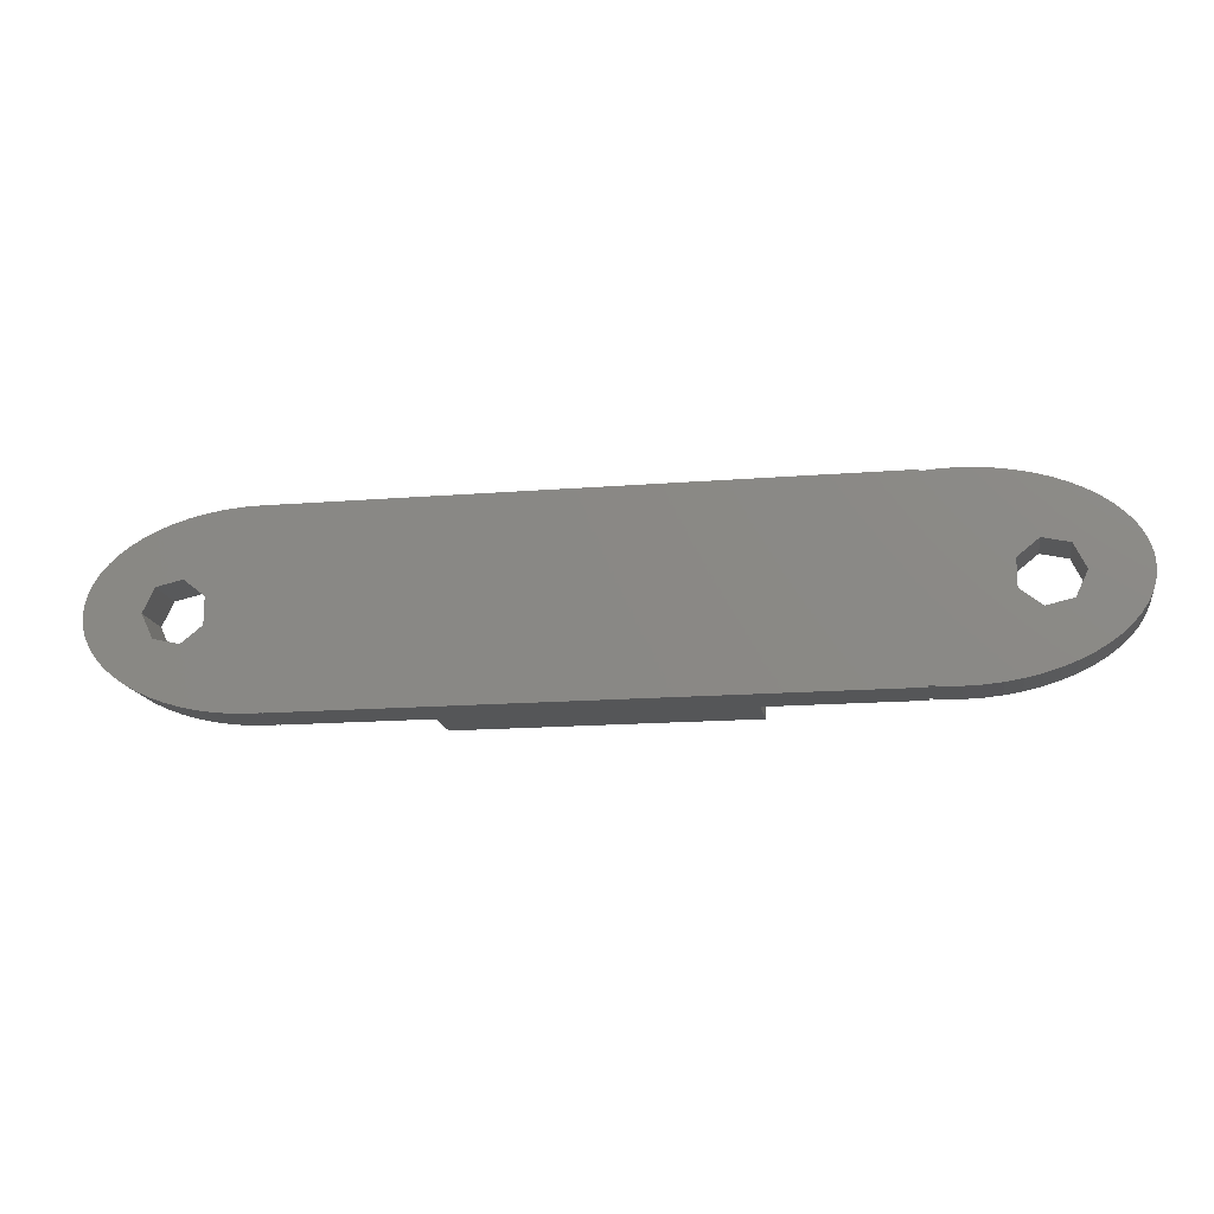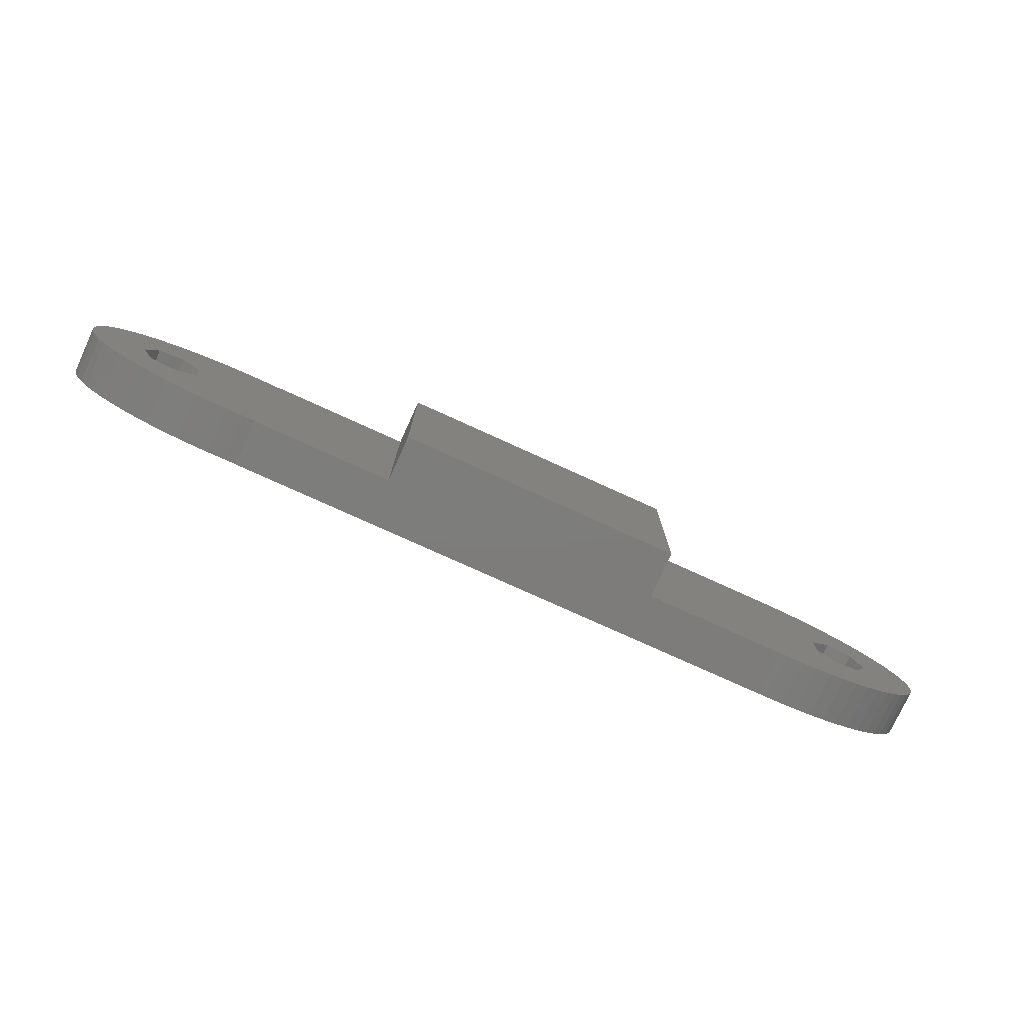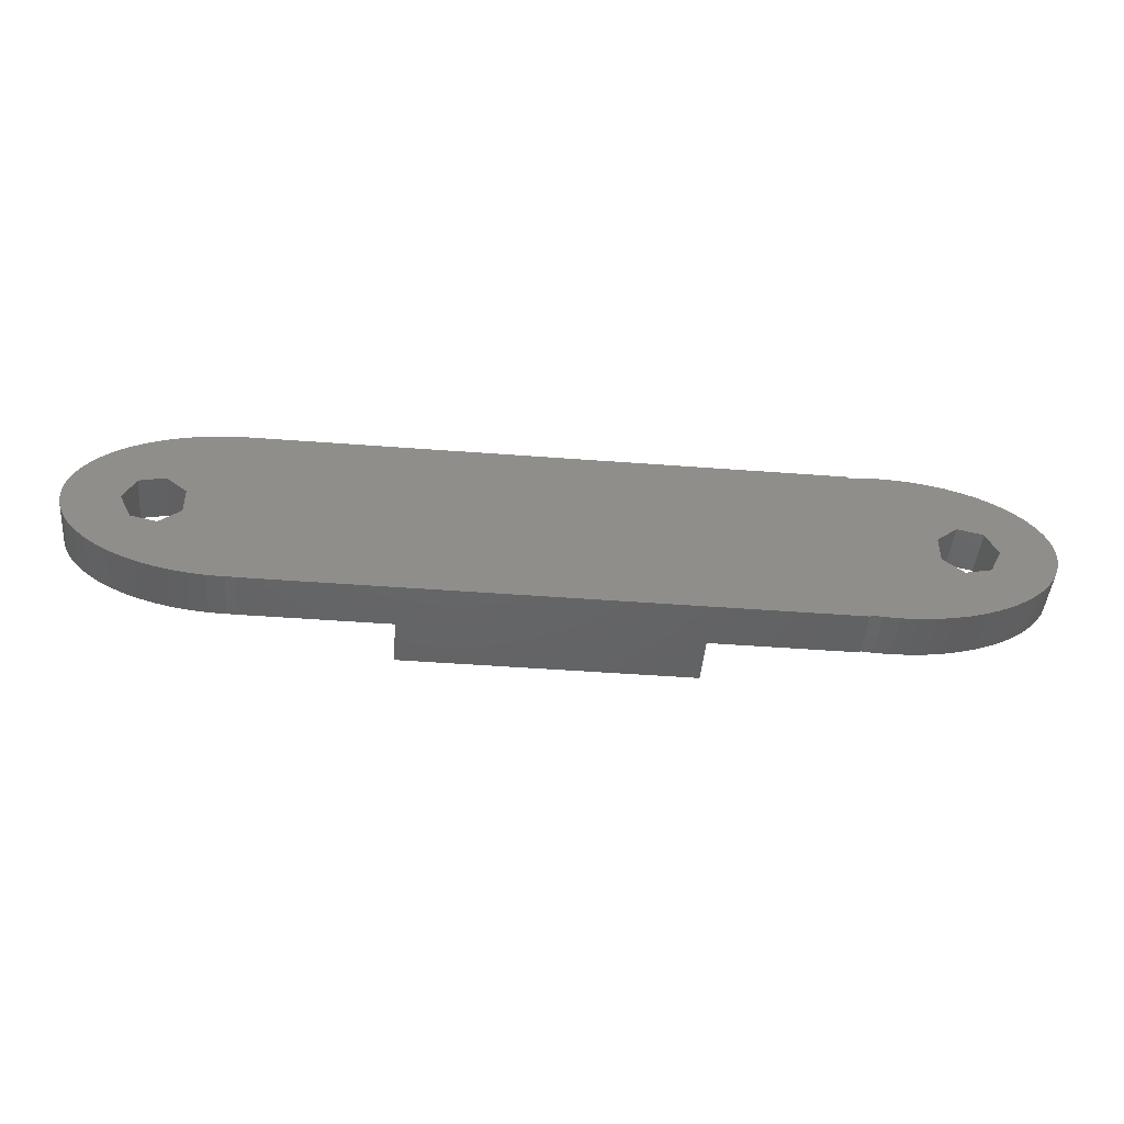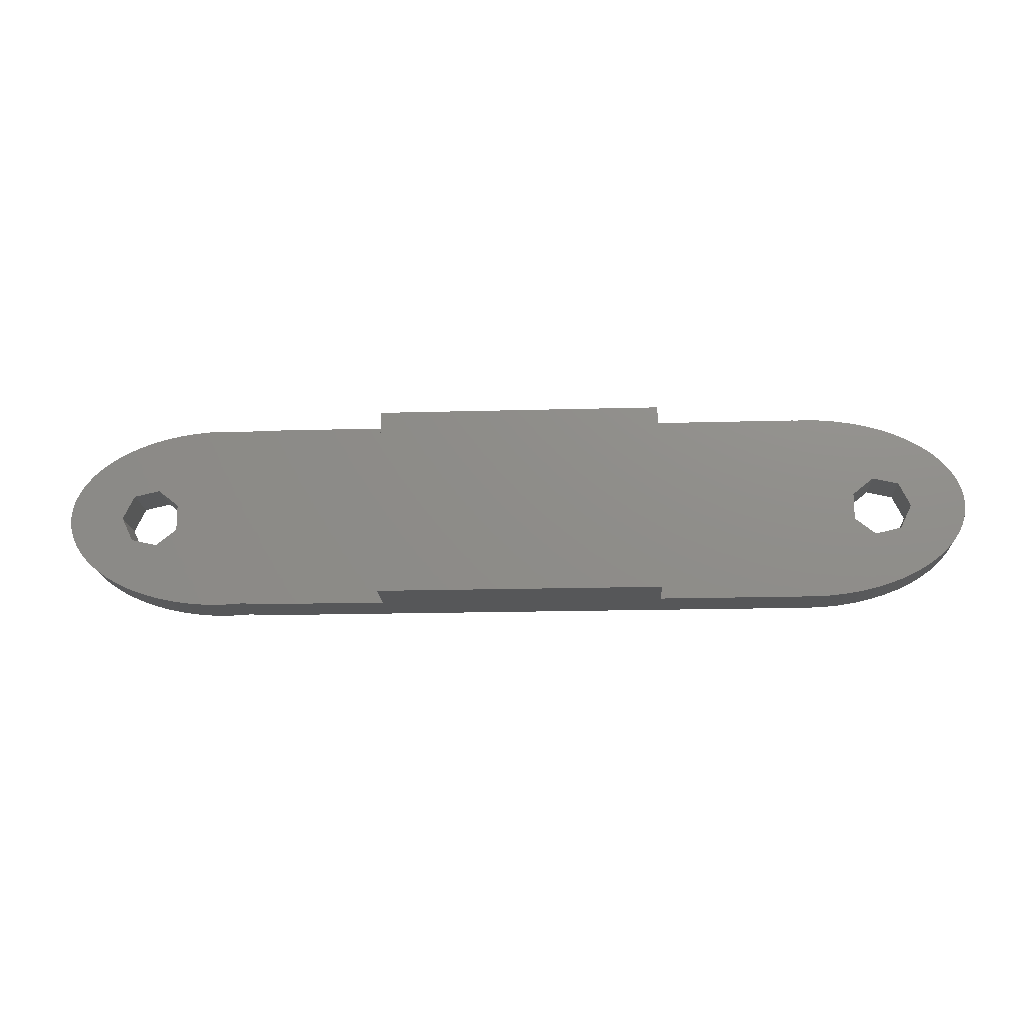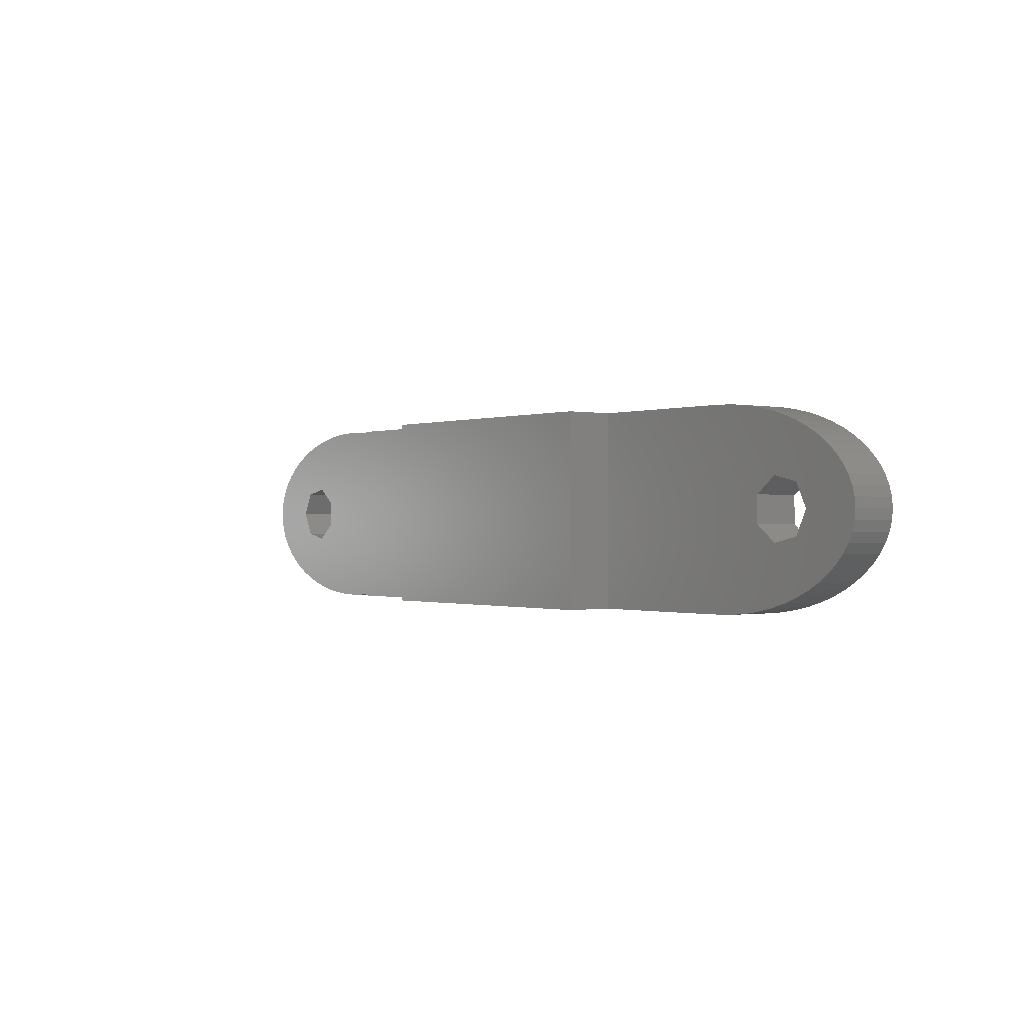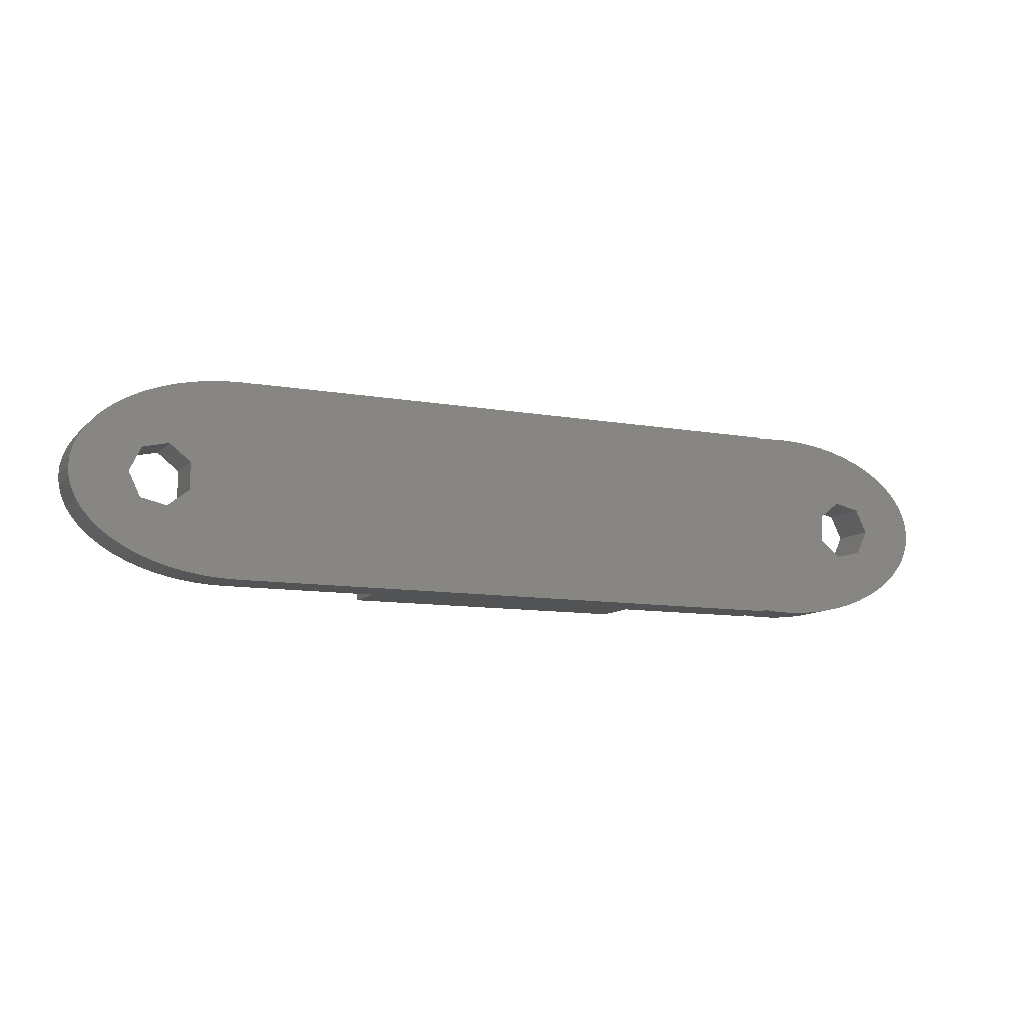
<metadata>
{"format":"stl","ext":"stl","renderer":"f3d","projection":"perspective","resolution":1024,"background":"white","views":[{"elev":-15.9,"azim":9.5,"up":"+Z"},{"elev":-76.3,"azim":155.5,"up":"+Z"},{"elev":-46.0,"azim":-5.0,"up":"+Z"},{"elev":-17.1,"azim":-176.7,"up":"+Z"},{"elev":-0.5,"azim":-127.9,"up":"+Z"},{"elev":-10.2,"azim":-24.7,"up":"+Z"}]}
</metadata>
<code>
# stl→obj: 193 verts, 390 faces
v 9.953 0 5.523
v 10 2.5 5
v 9.953 2.5 5.523
v 10 0 5
v 9.814 9.537e-07 6.04
v 9.814 2.5 6.04
v 1.5 2.5 10
v 2.388 9.537e-07 9.973
v 2.388 2.5 9.973
v 1.5 9.537e-07 10
v 9.584 9.537e-07 6.545
v 9.584 2.5 6.545
v 7.188 9.537e-07 8.716
v 6.496 9.537e-07 9.045
v 1.5 0 9.537e-07
v 0.6115 0 0.02739
v 1.5 2.5 0
v 7.188 2.5 8.716
v 7.817 9.537e-07 8.346
v 7.817 2.5 8.346
v 8.861 9.537e-07 7.5
v 8.377 9.537e-07 7.939
v 8.377 2.5 7.939
v 4.957 2.5 9.568
v 5.75 9.537e-07 9.33
v 5.75 2.5 9.33
v 4.957 9.537e-07 9.568
v 4.127 9.537e-07 9.755
v 4.127 2.5 9.755
v 6.496 2.5 9.045
v 4.058 3.654e-08 5.694
v 5.144 2.209e-07 6.56
v 0 0 5.523
v 0 7.845e-07 9.206
v 4.058 0 5.523
v 6.498 1.551e-07 6.251
v 6.848 0 5.523
v 0 2.5 9.916
v 0.6115 9.537e-07 9.973
v 0.6115 2.5 9.973
v 0 9.537e-07 9.916
v 0.6115 2.5 0.02739
v -22.5 2.5 10
v -29 2.5 5.523
v -30 2.5 10
v -22.5 2.5 0
v -29 2.5 0.08436
v -29.61 2.5 0.02739
v -30 2.5 0
v -30 2.5 0.01541
v -30 2.5 5.523
v 4.058 2.5 5.694
v 3.267 2.5 9.891
v -7.5 2.5 10
v 0 2.5 10
v 5.144 2.5 6.56
v 6.498 2.5 6.251
v 8.861 2.5 7.5
v 9.265 2.5 7.034
v 0 2.5 0.08436
v 4.058 2.5 4.306
v 3.267 2.5 0.1093
v 5.144 2.5 3.44
v 8.377 2.5 2.061
v 6.498 2.5 3.749
v 8.861 2.5 2.5
v 7.817 2.5 1.654
v 7.188 2.5 1.284
v 6.496 2.5 0.9549
v 5.75 2.5 0.6699
v 4.957 2.5 0.4323
v 4.127 2.5 0.2447
v 2.388 2.5 0.02739
v -7.5 2.5 0
v 0 2.5 0
v 7.1 2.5 5
v 9.953 2.5 4.477
v 9.814 2.5 3.96
v 9.584 2.5 3.455
v 9.265 2.5 2.966
v 9.265 9.537e-07 7.034
v 3.267 9.537e-07 9.891
v 0 8.766e-07 9.613
v 9.953 0 4.477
v 4.957 0 0.4323
v 5.75 0 0.6699
v 7.188 0 1.284
v 7.817 0 1.654
v 8.377 0 2.061
v 8.861 0 2.5
v 2.388 0 0.02739
v 0 0 0.08436
v -30 0 10
v 0 0 10
v 4.058 0 4.306
v -30 0 0
v 6.498 0 3.749
v 9.265 0 2.966
v 5.144 0 3.44
v 4.127 0 0.2447
v 6.496 0 0.9549
v 0 0 0
v 7.1 0 5
v 9.814 0 3.96
v 9.584 0 3.455
v 3.267 0 0.1093
v -39 1.225e-15 5
v -38.95 2.5 5.523
v -39 2.5 5
v -38.95 1.219e-15 5.523
v -38.81 2.5 6.04
v -38.81 1.202e-15 6.04
v -31.39 2.5 9.973
v -30.5 1.837e-16 10
v -30.5 2.5 10
v -31.39 2.925e-16 9.973
v -38.58 2.5 6.545
v -38.58 1.174e-15 6.545
v -35.5 2.5 9.045
v -36.19 2.5 8.716
v -30.5 2.5 9.537e-07
v -30 1.407 0.01541
v -30.5 1.837e-16 0
v -36.82 2.5 8.346
v -36.19 8.802e-16 8.716
v -36.82 9.572e-16 8.346
v -37.38 2.5 7.939
v -37.86 2.5 7.5
v -37.38 1.026e-15 7.939
v -34.75 2.5 9.33
v -33.96 6.071e-16 9.568
v -33.96 2.5 9.568
v -34.75 7.041e-16 9.33
v -33.13 2.5 9.755
v -33.13 5.054e-16 9.755
v -35.5 7.955e-16 9.045
v -33.06 2.5 5.694
v -34.14 2.5 6.56
v -30 2.5 9.735
v -33.06 2.5 5.523
v -35.5 2.5 6.251
v -35.85 2.5 5.523
v -30 1.225e-16 0.01541
v -36.1 8.695e-16 5
v -38.27 1.135e-15 7.034
v -35.5 7.957e-16 6.251
v -34.14 6.299e-16 6.56
v -38.95 1.219e-15 4.477
v -38.81 1.202e-15 3.96
v -38.58 1.174e-15 3.455
v -38.27 1.135e-15 2.966
v -35.5 7.957e-16 3.749
v -37.86 1.085e-15 2.5
v -33.06 4.97e-16 5.694
v -32.27 4.001e-16 9.891
v -37.86 1.085e-15 7.5
v -30 1.225e-16 9.985
v -33.06 4.97e-16 4.306
v -37.38 1.026e-15 2.061
v -36.82 9.572e-16 1.654
v -36.19 8.802e-16 1.284
v -35.5 7.955e-16 0.9549
v -34.14 6.299e-16 3.44
v -34.75 7.041e-16 0.6699
v -33.96 6.071e-16 0.4323
v -33.13 5.054e-16 0.2447
v -32.27 4.001e-16 0.1093
v -31.39 2.925e-16 0.02739
v -38.27 2.5 7.034
v -32.27 2.5 9.891
v -30 2.5 9.985
v -38.95 2.5 4.477
v -33.96 2.5 0.4323
v -34.75 2.5 0.6699
v -36.19 2.5 1.284
v -36.82 2.5 1.654
v -37.38 2.5 2.061
v -37.86 2.5 2.5
v -31.39 2.5 0.02739
v -33.06 2.5 4.306
v -35.5 2.5 3.749
v -38.27 2.5 2.966
v -32.27 2.5 0.1093
v -35.5 2.5 0.9549
v -34.14 2.5 3.44
v -33.13 2.5 0.2447
v -36.1 2.5 5
v -38.81 2.5 3.96
v -38.58 2.5 3.455
v -7.5 5 10
v -22.5 5 10
v -7.5 5 0
v -22.5 5 0
f 1 2 3
f 2 1 4
f 5 3 6
f 3 5 1
f 7 8 9
f 8 7 10
f 11 6 12
f 6 11 5
f 13 14 1
f 15 16 17
f 18 19 20
f 19 18 13
f 21 22 1
f 20 22 23
f 22 20 19
f 24 25 26
f 25 24 27
f 27 28 1
f 29 27 24
f 27 29 28
f 26 14 30
f 14 26 25
f 10 31 32
f 33 31 34
f 31 33 35
f 31 10 34
f 36 10 32
f 36 1 10
f 1 36 37
f 38 39 40
f 39 38 41
f 17 16 42
f 43 44 45
f 46 44 43
f 44 46 47
f 46 48 47
f 49 48 46
f 48 49 50
f 45 44 51
f 52 7 9
f 7 52 40
f 52 9 53
f 38 54 55
f 56 53 29
f 40 52 38
f 56 29 24
f 56 24 26
f 56 26 30
f 57 30 18
f 57 18 20
f 57 20 23
f 57 23 58
f 57 58 59
f 53 56 52
f 60 38 52
f 60 52 61
f 62 61 63
f 64 65 66
f 67 65 64
f 68 65 67
f 69 65 68
f 65 69 63
f 70 63 69
f 71 63 70
f 72 63 71
f 62 63 72
f 61 62 73
f 61 73 17
f 74 60 75
f 60 74 54
f 61 17 42
f 38 60 54
f 61 42 60
f 76 59 12
f 30 57 56
f 76 12 6
f 76 6 3
f 76 3 2
f 59 76 57
f 77 76 2
f 78 76 77
f 79 76 78
f 80 76 79
f 76 80 65
f 66 65 80
f 11 81 1
f 81 12 59
f 12 81 11
f 25 27 1
f 53 28 29
f 28 53 82
f 82 8 1
f 9 82 53
f 82 9 8
f 30 13 18
f 13 30 14
f 34 39 83
f 39 34 10
f 40 10 7
f 10 40 39
f 4 77 2
f 77 4 84
f 85 70 86
f 70 85 71
f 87 67 88
f 67 87 68
f 89 66 90
f 66 89 64
f 91 15 17
f 92 42 16
f 42 92 60
f 5 11 1
f 59 21 81
f 81 21 1
f 23 22 21
f 58 23 21
f 58 21 59
f 14 25 1
f 28 82 1
f 8 10 1
f 41 83 39
f 93 33 94
f 33 95 35
f 96 33 93
f 16 33 92
f 97 90 98
f 15 33 16
f 33 15 95
f 91 95 15
f 85 99 100
f 86 99 85
f 101 99 86
f 97 89 90
f 97 87 88
f 97 88 89
f 97 101 87
f 33 96 92
f 92 96 102
f 103 1 37
f 103 4 1
f 103 84 4
f 103 104 84
f 98 103 97
f 103 105 104
f 101 97 99
f 103 98 105
f 106 95 91
f 100 99 106
f 95 106 99
f 105 80 79
f 80 105 98
f 88 64 89
f 64 88 67
f 98 66 80
f 66 98 90
f 106 72 100
f 72 106 62
f 100 71 85
f 71 100 72
f 91 62 106
f 62 91 73
f 19 13 1
f 104 79 78
f 79 104 105
f 84 78 77
f 78 84 104
f 101 68 87
f 68 101 69
f 86 69 101
f 69 86 70
f 91 17 73
f 22 19 1
f 37 57 76
f 37 76 103
f 57 37 36
f 32 57 36
f 57 32 56
f 35 52 31
f 52 35 61
f 61 35 95
f 97 76 65
f 76 97 103
f 61 99 63
f 99 61 95
f 31 56 32
f 56 31 52
f 63 97 65
f 97 63 99
f 55 41 38
f 94 41 55
f 94 83 41
f 94 34 83
f 34 94 33
f 92 75 60
f 75 92 102
f 107 108 109
f 108 107 110
f 110 111 108
f 111 110 112
f 113 114 115
f 114 113 116
f 112 117 111
f 117 112 118
f 119 108 120
f 121 122 123
f 122 121 50
f 50 121 48
f 124 125 120
f 125 124 126
f 127 108 128
f 127 126 124
f 126 127 129
f 130 131 132
f 131 130 133
f 134 108 132
f 132 135 134
f 135 132 131
f 119 133 130
f 133 119 136
f 115 137 138
f 51 137 139
f 137 51 140
f 137 115 139
f 141 115 138
f 141 108 115
f 108 141 142
f 51 44 140
f 143 123 122
f 144 145 118
f 145 146 147
f 144 118 112
f 144 112 110
f 144 110 107
f 145 144 146
f 148 144 107
f 149 144 148
f 150 144 149
f 151 144 150
f 144 151 152
f 153 152 151
f 154 114 116
f 154 116 155
f 147 155 135
f 147 135 131
f 147 131 133
f 147 133 136
f 147 136 125
f 147 125 126
f 147 126 129
f 147 129 156
f 147 156 145
f 155 147 154
f 114 154 157
f 158 157 154
f 159 152 153
f 160 152 159
f 161 152 160
f 162 152 161
f 152 162 163
f 164 163 162
f 165 163 164
f 166 163 165
f 167 163 166
f 163 167 158
f 168 158 167
f 123 158 168
f 143 158 123
f 158 143 157
f 169 108 117
f 118 169 117
f 169 118 145
f 132 108 130
f 134 155 170
f 155 134 135
f 113 108 170
f 170 116 113
f 116 170 155
f 120 136 119
f 136 120 125
f 139 115 171
f 115 157 171
f 157 115 114
f 172 107 109
f 107 172 148
f 164 173 165
f 173 164 174
f 160 175 161
f 175 160 176
f 153 177 159
f 177 153 178
f 123 179 121
f 117 108 111
f 169 145 128
f 128 108 169
f 127 128 129
f 128 156 129
f 128 145 156
f 130 108 119
f 170 108 134
f 115 108 113
f 44 180 140
f 121 180 44
f 181 178 182
f 181 177 178
f 183 180 179
f 181 176 177
f 181 175 176
f 181 184 175
f 185 174 184
f 185 173 174
f 185 186 173
f 185 183 186
f 48 44 47
f 121 44 48
f 180 183 185
f 180 121 179
f 187 108 142
f 187 109 108
f 187 172 109
f 187 188 172
f 182 187 181
f 187 189 188
f 184 181 185
f 187 182 189
f 182 150 189
f 150 182 151
f 159 176 160
f 176 159 177
f 178 151 182
f 151 178 153
f 166 183 167
f 183 166 186
f 165 186 166
f 186 165 173
f 167 179 168
f 179 167 183
f 120 108 124
f 189 149 188
f 149 189 150
f 188 148 172
f 148 188 149
f 161 184 162
f 184 161 175
f 162 174 164
f 174 162 184
f 123 168 179
f 124 108 127
f 146 142 141
f 142 144 187
f 142 146 144
f 146 138 147
f 138 146 141
f 158 140 180
f 154 140 158
f 140 154 137
f 144 181 187
f 181 144 152
f 185 158 180
f 158 185 163
f 147 137 154
f 137 147 138
f 181 163 185
f 163 181 152
f 49 122 50
f 96 122 49
f 143 96 157
f 122 96 143
f 139 45 51
f 171 45 139
f 157 45 171
f 157 93 45
f 93 157 96
f 190 191 54
f 54 94 55
f 43 54 191
f 54 43 94
f 93 43 45
f 43 93 94
f 102 74 75
f 74 46 192
f 102 46 74
f 96 46 102
f 46 96 49
f 192 46 193
f 46 191 193
f 191 46 43
f 54 192 190
f 192 54 74
f 192 191 190
f 191 192 193

</code>
